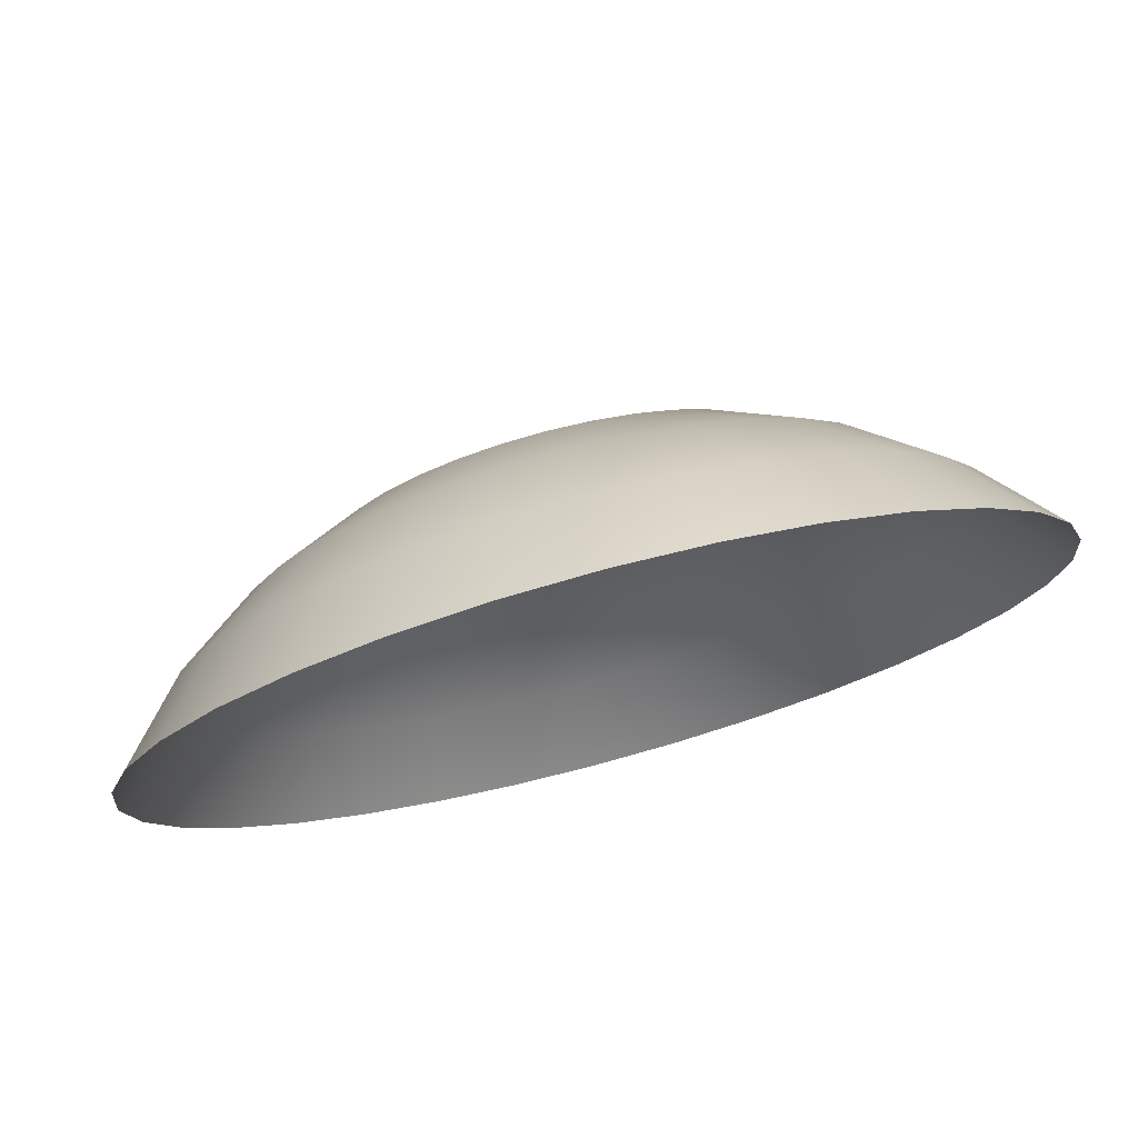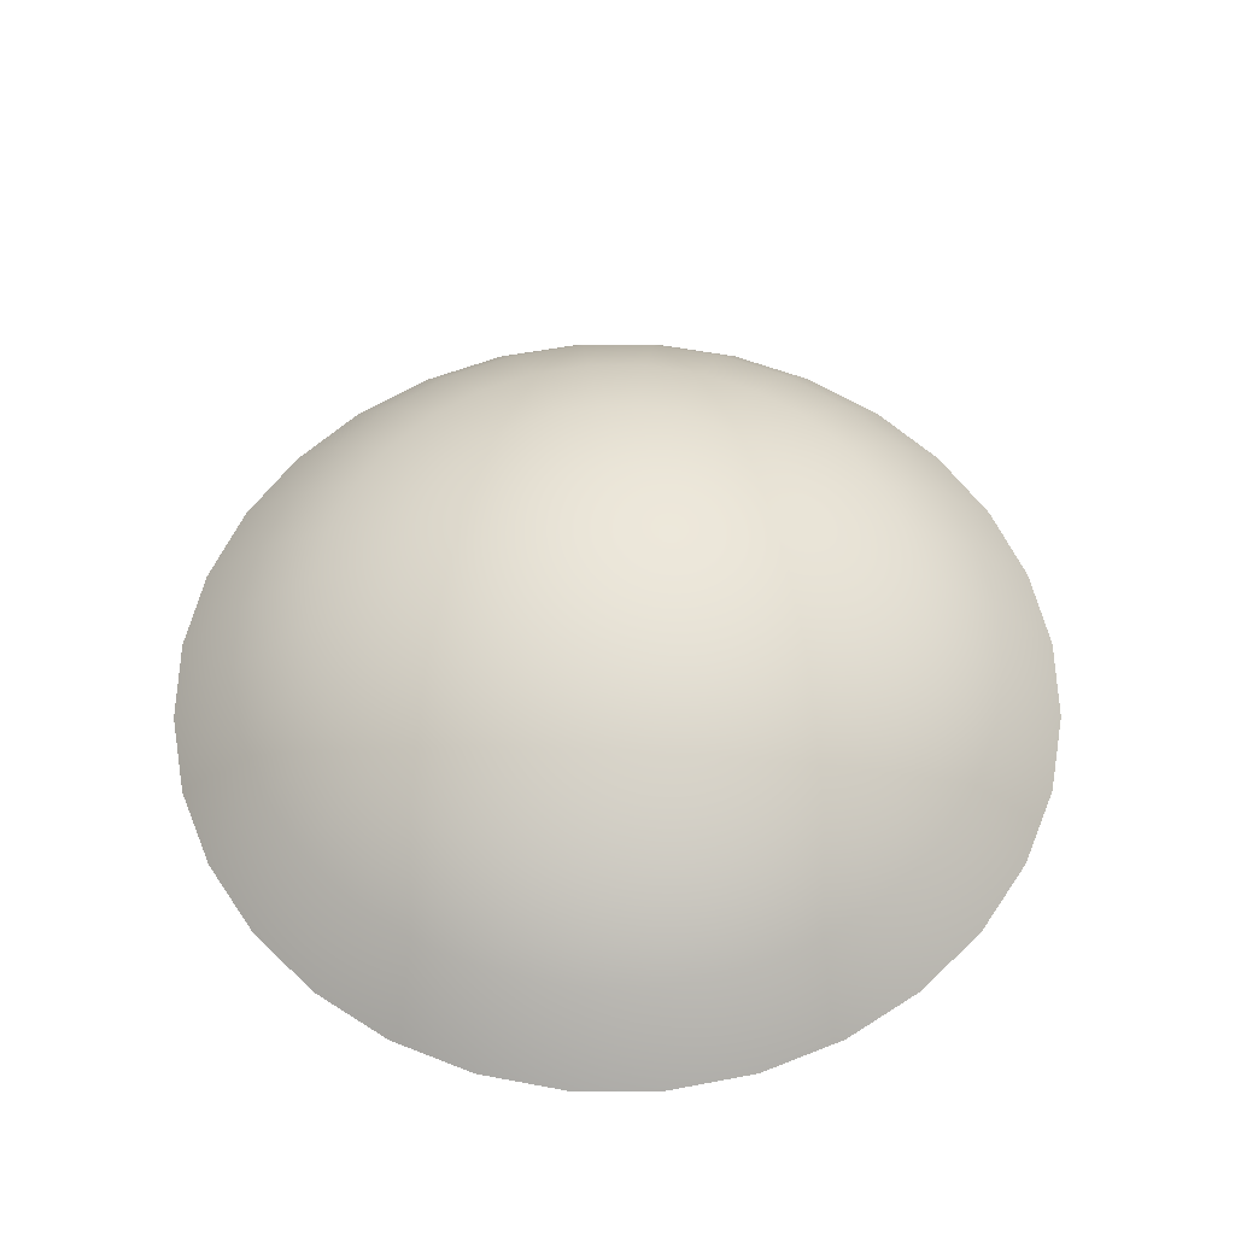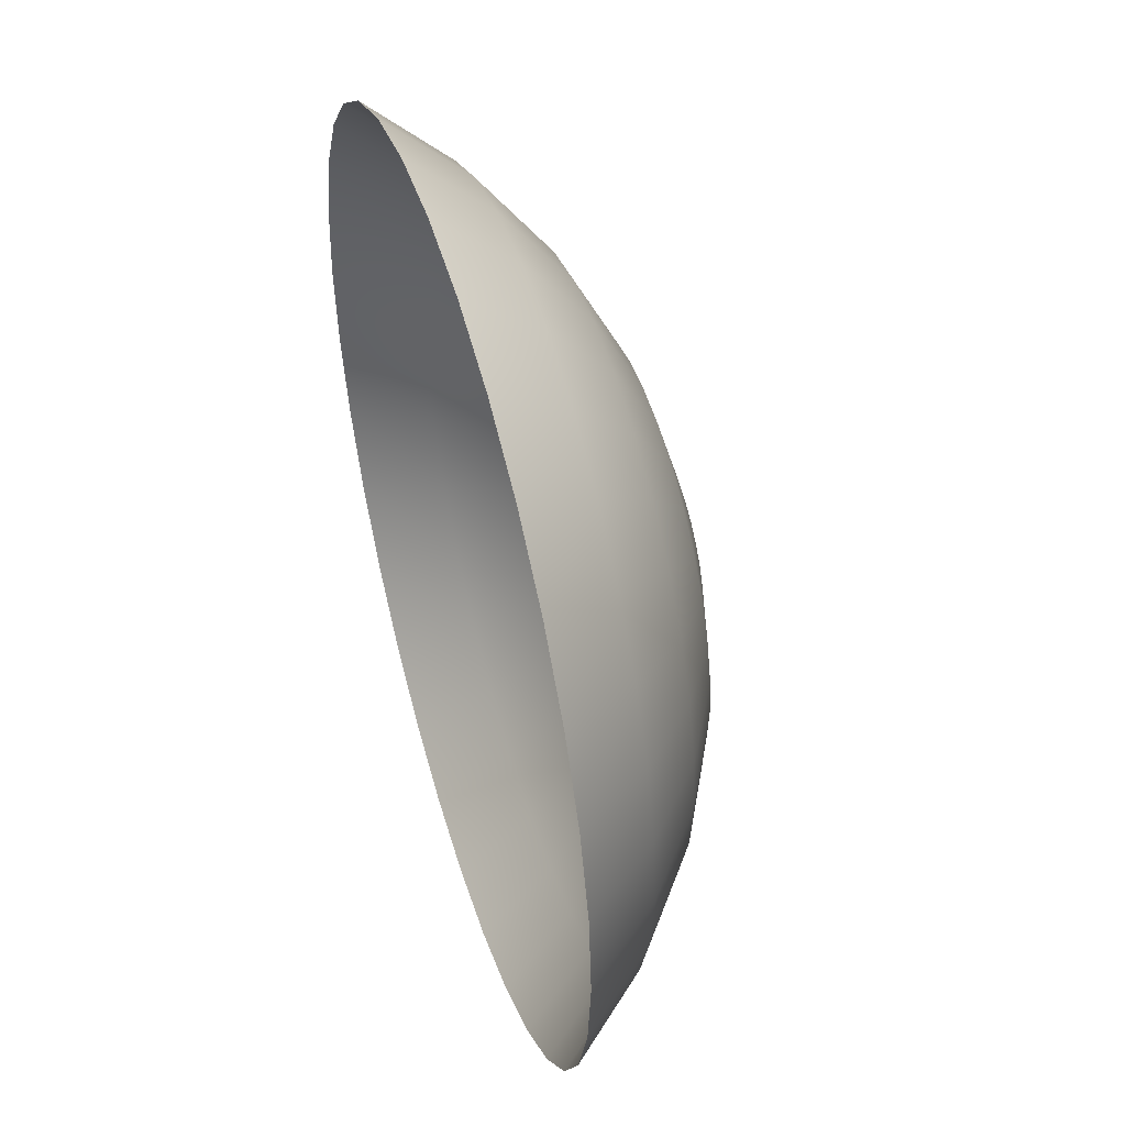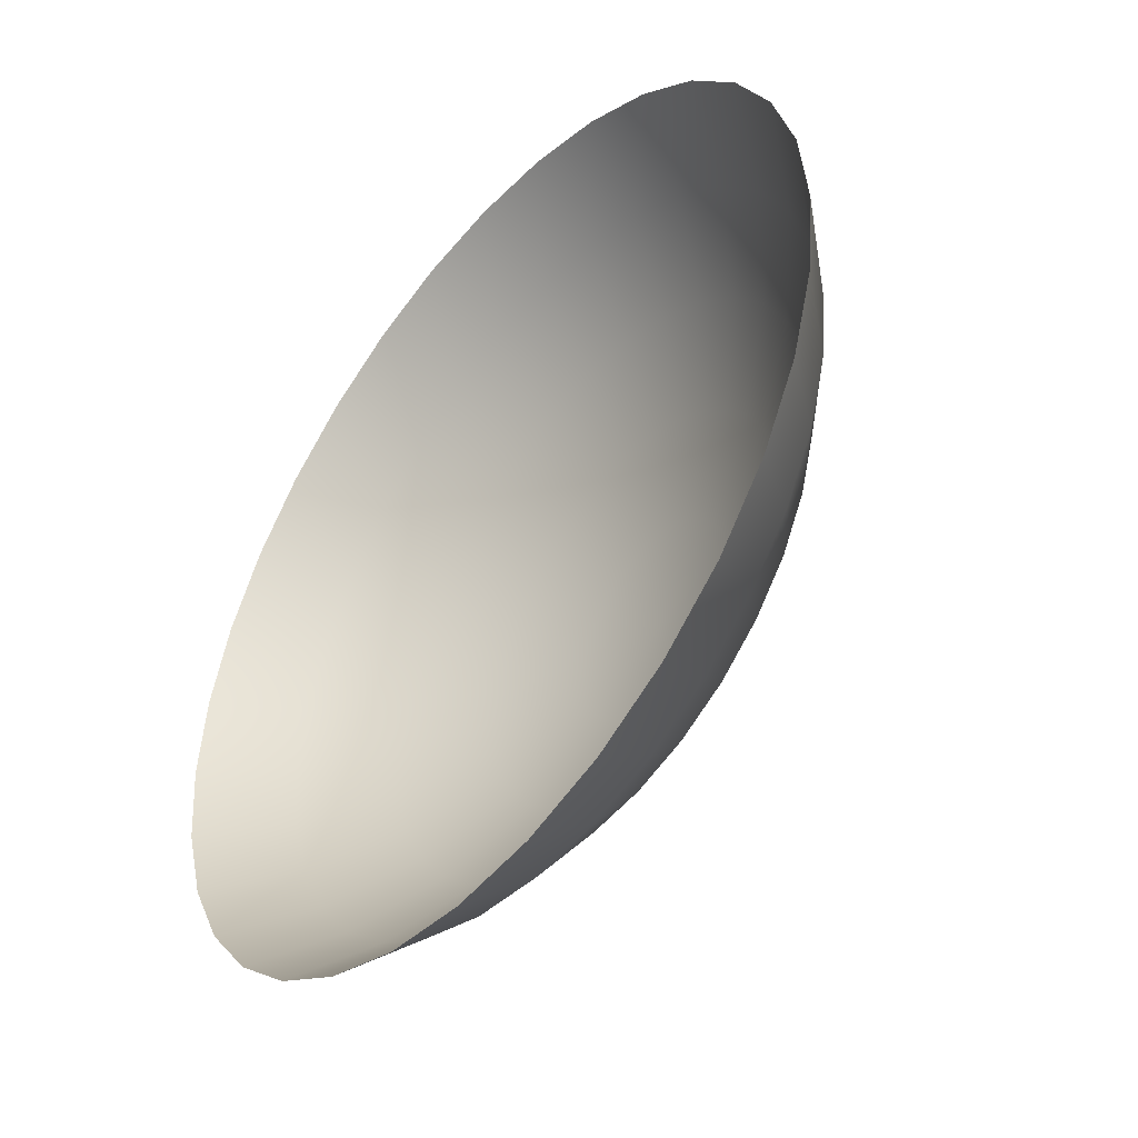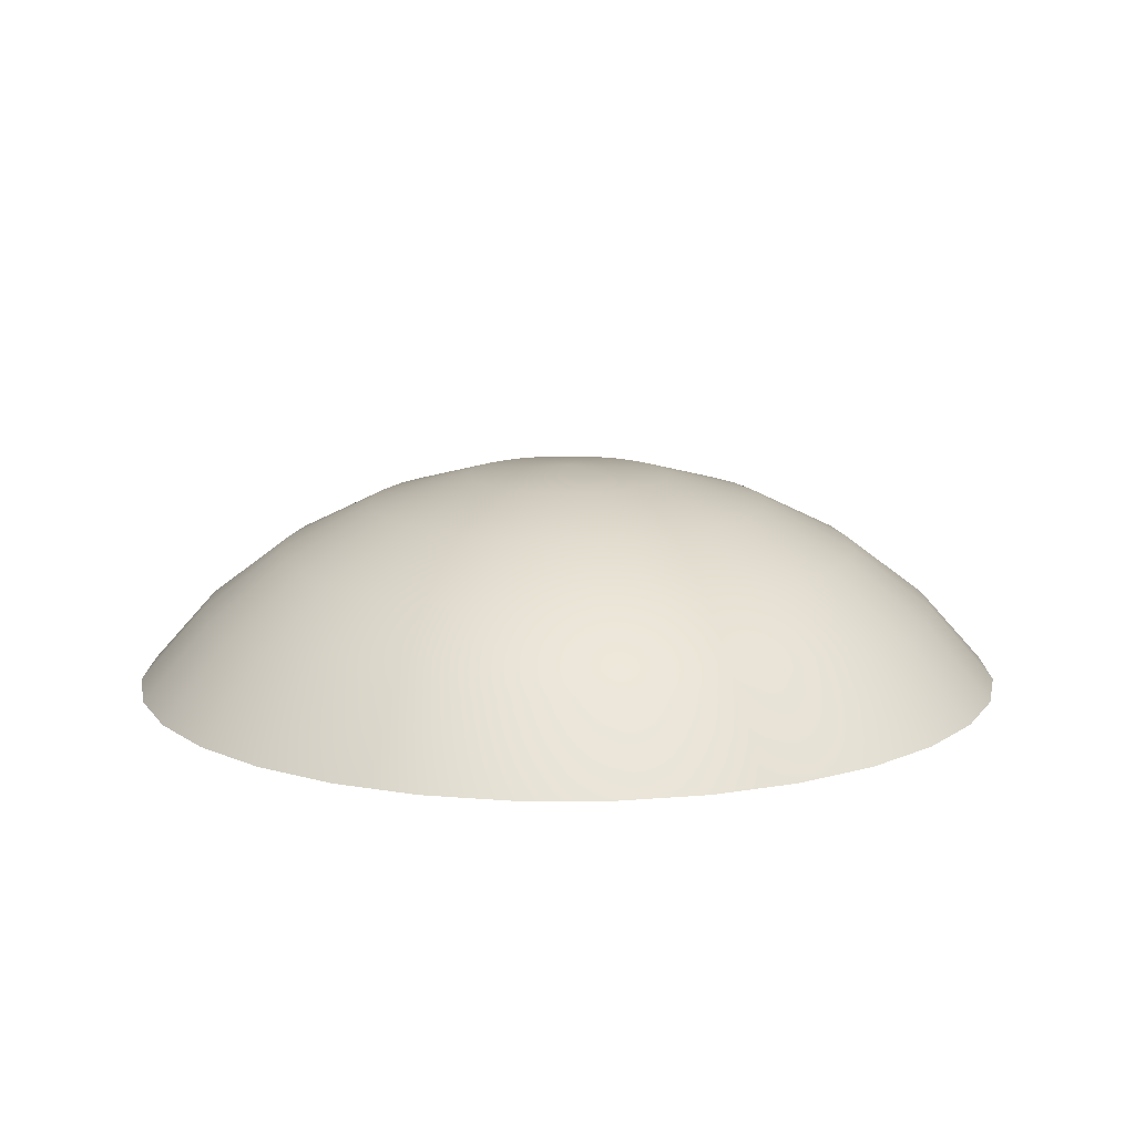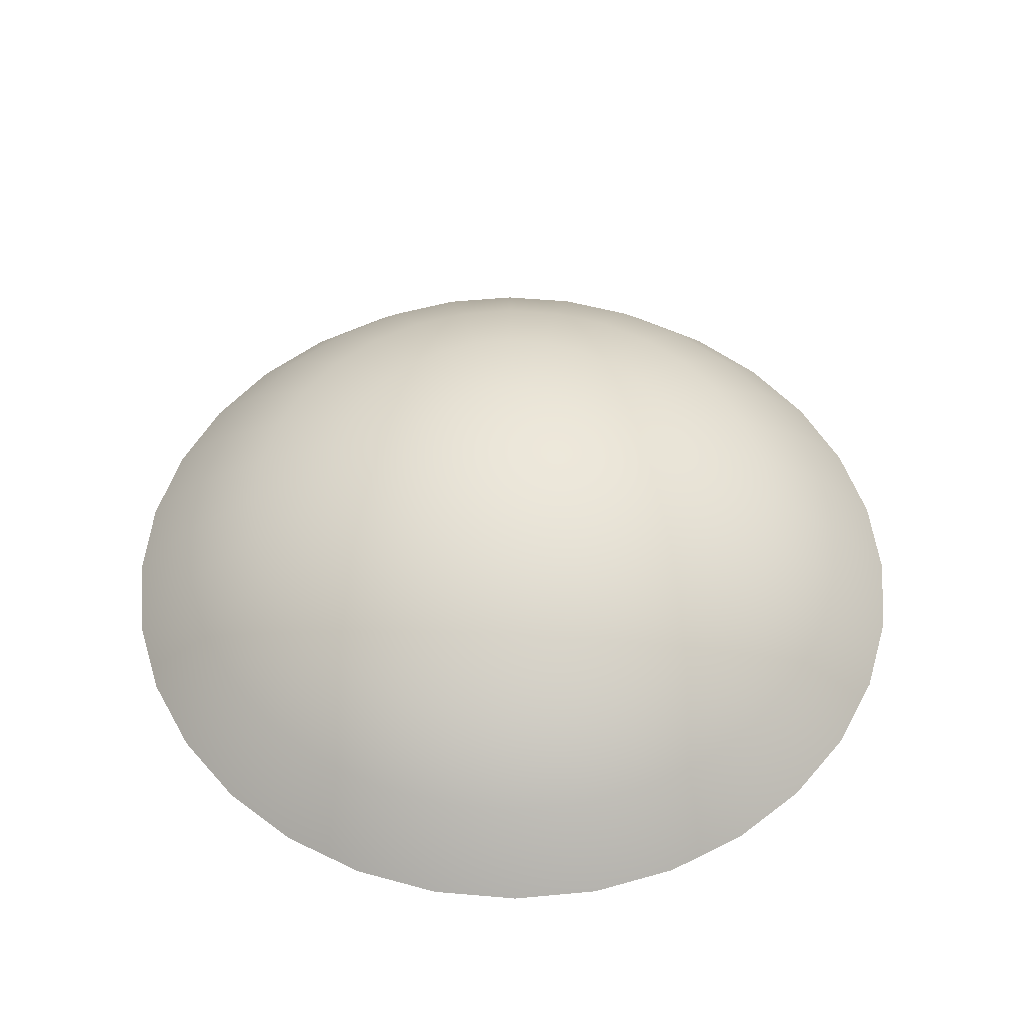
<metadata>
{"format":"obj","ext":"obj","renderer":"f3d","projection":"perspective","resolution":1024,"background":"white","views":[{"elev":76.6,"azim":-14.9,"up":"+Z"},{"elev":54.9,"azim":5.6,"up":"+Y"},{"elev":49.0,"azim":73.2,"up":"+Z"},{"elev":-46.3,"azim":51.0,"up":"+Z"},{"elev":12.9,"azim":-106.8,"up":"+Y"},{"elev":52.3,"azim":100.9,"up":"+Y"}]}
</metadata>
<code>
o Sphere
v 0.3391 10.37 -21.02
v 0.3391 1.107 -31.1
v 1.714 15.38 -7.716
v 3.037 13.47 -14.44
v 4.256 10.37 -20.63
v 5.324 6.194 -26.06
v 6.201 1.107 -30.52
v 3.037 15.38 -7.31
v 5.631 13.47 -13.64
v 8.022 10.37 -19.48
v 10.12 6.194 -24.59
v 11.84 1.107 -28.79
v 4.256 15.38 -6.652
v 8.022 13.47 -12.35
v 11.49 10.37 -17.6
v 14.54 6.194 -22.2
v 17.03 1.107 -25.98
v 5.324 15.38 -5.765
v 10.12 13.47 -10.61
v 14.54 10.37 -15.08
v 18.41 6.194 -18.99
v 21.58 1.107 -22.2
v 6.201 15.38 -4.685
v 11.84 13.47 -8.493
v 17.03 10.37 -12
v 21.58 6.194 -15.08
v 25.32 1.107 -17.6
v 0.3391 16.03 -0.7261
v 6.852 15.38 -3.453
v 13.12 13.47 -6.076
v 18.89 10.37 -8.493
v 23.95 6.194 -10.61
v 28.1 1.107 -12.35
v 7.253 15.38 -2.116
v 13.9 13.47 -3.453
v 20.03 10.37 -4.685
v 25.4 6.194 -5.765
v 29.81 1.107 -6.652
v 7.389 15.38 -0.7261
v 14.17 13.47 -0.7261
v 20.42 10.37 -0.7261
v 25.89 6.194 -0.7261
v 30.39 1.107 -0.7261
v 7.253 15.38 0.6643
v 13.9 13.47 2.001
v 20.03 10.37 3.233
v 25.4 6.194 4.313
v 29.81 1.107 5.2
v 6.852 15.38 2.001
v 13.12 13.47 4.624
v 18.89 10.37 7.04
v 23.95 6.194 9.159
v 28.1 1.107 10.9
v 6.201 15.38 3.233
v 11.84 13.47 7.04
v 17.03 10.37 10.55
v 21.58 6.194 13.62
v 25.32 1.107 16.15
v 5.324 15.38 4.313
v 10.12 13.47 9.159
v 14.54 10.37 13.62
v 18.41 6.194 17.54
v 21.58 1.107 20.75
v 4.256 15.38 5.2
v 8.022 13.47 10.9
v 11.49 10.37 16.15
v 14.54 6.194 20.75
v 17.03 1.107 24.53
v 3.037 15.38 5.858
v 5.631 13.47 12.19
v 8.022 10.37 18.02
v 10.12 6.194 23.14
v 11.84 1.107 27.34
v 1.714 15.38 6.264
v 3.037 13.47 12.98
v 4.256 10.37 19.18
v 5.324 6.194 24.61
v 6.201 1.107 29.06
v 0.3391 15.38 6.401
v 0.3391 13.47 13.25
v 0.3391 10.37 19.57
v 0.3391 6.194 25.1
v 0.3391 1.107 29.65
v -1.036 15.38 6.264
v -2.359 13.47 12.98
v -3.578 10.37 19.18
v -4.646 6.194 24.61
v -5.523 1.107 29.06
v -2.359 15.38 5.858
v -4.953 13.47 12.19
v -7.344 10.37 18.02
v -9.439 6.194 23.14
v -11.16 1.107 27.34
v -3.578 15.38 5.2
v -7.344 13.47 10.9
v -10.81 10.37 16.15
v -13.86 6.194 20.75
v -16.35 1.107 24.53
v -4.646 15.38 4.313
v -9.439 13.47 9.159
v -13.86 10.37 13.62
v -17.73 6.194 17.54
v -20.91 1.107 20.75
v -5.523 15.38 3.233
v -11.16 13.47 7.04
v -16.35 10.37 10.55
v -20.91 6.194 13.62
v -24.64 1.107 16.15
v -6.174 15.38 2.001
v -12.44 13.47 4.624
v -18.21 10.37 7.04
v -23.27 6.194 9.159
v -27.42 1.107 10.9
v -6.575 15.38 0.6643
v -13.22 13.47 2.001
v -19.35 10.37 3.233
v -24.72 6.194 4.313
v -29.13 1.107 5.2
v -6.711 15.38 -0.7261
v -13.49 13.47 -0.7261
v -19.74 10.37 -0.7261
v -25.21 6.194 -0.7261
v -29.71 1.107 -0.7261
v -6.575 15.38 -2.116
v -13.22 13.47 -3.453
v -19.35 10.37 -4.685
v -24.72 6.194 -5.765
v -29.13 1.107 -6.652
v -6.174 15.38 -3.453
v -12.44 13.47 -6.076
v -18.21 10.37 -8.493
v -23.27 6.194 -10.61
v -27.42 1.107 -12.35
v -5.523 15.38 -4.685
v -11.16 13.47 -8.493
v -16.35 10.37 -12
v -20.91 6.194 -15.08
v -24.64 1.107 -17.6
v -4.646 15.38 -5.765
v -9.439 13.47 -10.61
v -13.86 10.37 -15.08
v -17.73 6.194 -18.99
v -20.91 1.107 -22.2
v -3.578 15.38 -6.652
v -7.344 13.47 -12.35
v -10.81 10.37 -17.6
v -13.86 6.194 -22.2
v -16.35 1.107 -25.98
v -2.359 15.38 -7.31
v -4.953 13.47 -13.64
v -7.344 10.37 -19.48
v -9.439 6.194 -24.59
v -11.16 1.107 -28.79
v -1.036 15.38 -7.716
v -2.359 13.47 -14.44
v -3.578 10.37 -20.63
v -4.646 6.194 -26.06
v -5.523 1.107 -30.52
v 0.3391 15.38 -7.853
v 0.3391 13.47 -14.71
v 0.3391 6.194 -26.56
f 159 3 28
f 160 4 3 159
f 1 5 4 160
f 161 6 5 1
f 2 7 6 161
f 3 8 28
f 4 9 8 3
f 5 10 9 4
f 6 11 10 5
f 7 12 11 6
f 9 14 13 8
f 10 15 14 9
f 11 16 15 10
f 12 17 16 11
f 8 13 28
f 13 18 28
f 14 19 18 13
f 15 20 19 14
f 16 21 20 15
f 17 22 21 16
f 20 25 24 19
f 21 26 25 20
f 22 27 26 21
f 18 23 28
f 19 24 23 18
f 23 29 28
f 24 30 29 23
f 25 31 30 24
f 26 32 31 25
f 27 33 32 26
f 31 36 35 30
f 32 37 36 31
f 33 38 37 32
f 29 34 28
f 30 35 34 29
f 34 39 28
f 35 40 39 34
f 36 41 40 35
f 37 42 41 36
f 38 43 42 37
f 42 47 46 41
f 43 48 47 42
f 39 44 28
f 40 45 44 39
f 41 46 45 40
f 44 49 28
f 45 50 49 44
f 46 51 50 45
f 47 52 51 46
f 48 53 52 47
f 53 58 57 52
f 49 54 28
f 50 55 54 49
f 51 56 55 50
f 52 57 56 51
f 54 59 28
f 55 60 59 54
f 56 61 60 55
f 57 62 61 56
f 58 63 62 57
f 63 68 67 62
f 59 64 28
f 60 65 64 59
f 61 66 65 60
f 62 67 66 61
f 65 70 69 64
f 66 71 70 65
f 67 72 71 66
f 68 73 72 67
f 64 69 28
f 69 74 28
f 70 75 74 69
f 71 76 75 70
f 72 77 76 71
f 73 78 77 72
f 75 80 79 74
f 76 81 80 75
f 77 82 81 76
f 78 83 82 77
f 74 79 28
f 79 84 28
f 80 85 84 79
f 81 86 85 80
f 82 87 86 81
f 83 88 87 82
f 86 91 90 85
f 87 92 91 86
f 88 93 92 87
f 84 89 28
f 85 90 89 84
f 89 94 28
f 90 95 94 89
f 91 96 95 90
f 92 97 96 91
f 93 98 97 92
f 97 102 101 96
f 98 103 102 97
f 94 99 28
f 95 100 99 94
f 96 101 100 95
f 99 104 28
f 100 105 104 99
f 101 106 105 100
f 102 107 106 101
f 103 108 107 102
f 107 112 111 106
f 108 113 112 107
f 104 109 28
f 105 110 109 104
f 106 111 110 105
f 109 114 28
f 110 115 114 109
f 111 116 115 110
f 112 117 116 111
f 113 118 117 112
f 118 123 122 117
f 114 119 28
f 115 120 119 114
f 116 121 120 115
f 117 122 121 116
f 119 124 28
f 120 125 124 119
f 121 126 125 120
f 122 127 126 121
f 123 128 127 122
f 128 133 132 127
f 124 129 28
f 125 130 129 124
f 126 131 130 125
f 127 132 131 126
f 130 135 134 129
f 131 136 135 130
f 132 137 136 131
f 133 138 137 132
f 129 134 28
f 134 139 28
f 135 140 139 134
f 136 141 140 135
f 137 142 141 136
f 138 143 142 137
f 141 146 145 140
f 142 147 146 141
f 143 148 147 142
f 139 144 28
f 140 145 144 139
f 144 149 28
f 145 150 149 144
f 146 151 150 145
f 147 152 151 146
f 148 153 152 147
f 151 156 155 150
f 152 157 156 151
f 153 158 157 152
f 149 154 28
f 150 155 154 149
f 154 159 28
f 155 160 159 154
f 156 1 160 155
f 157 161 1 156
f 158 2 161 157

</code>
